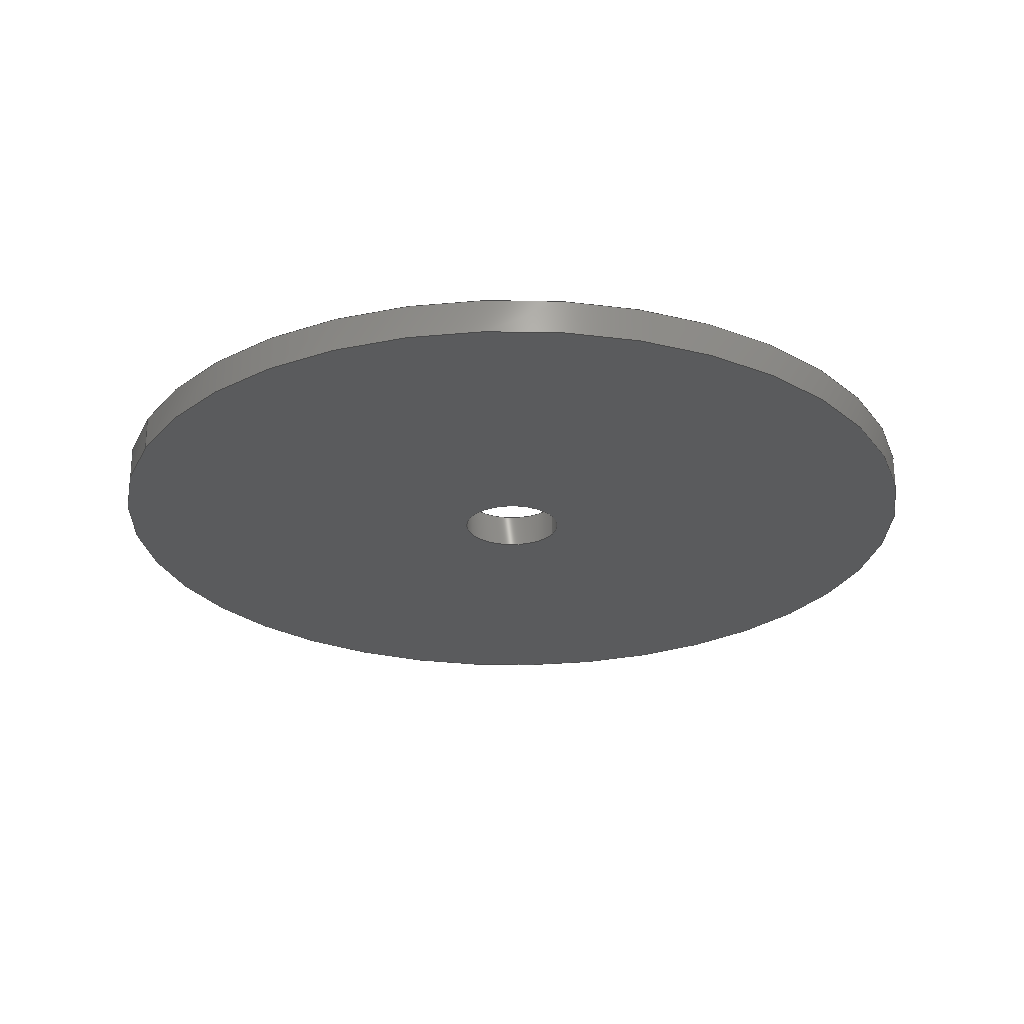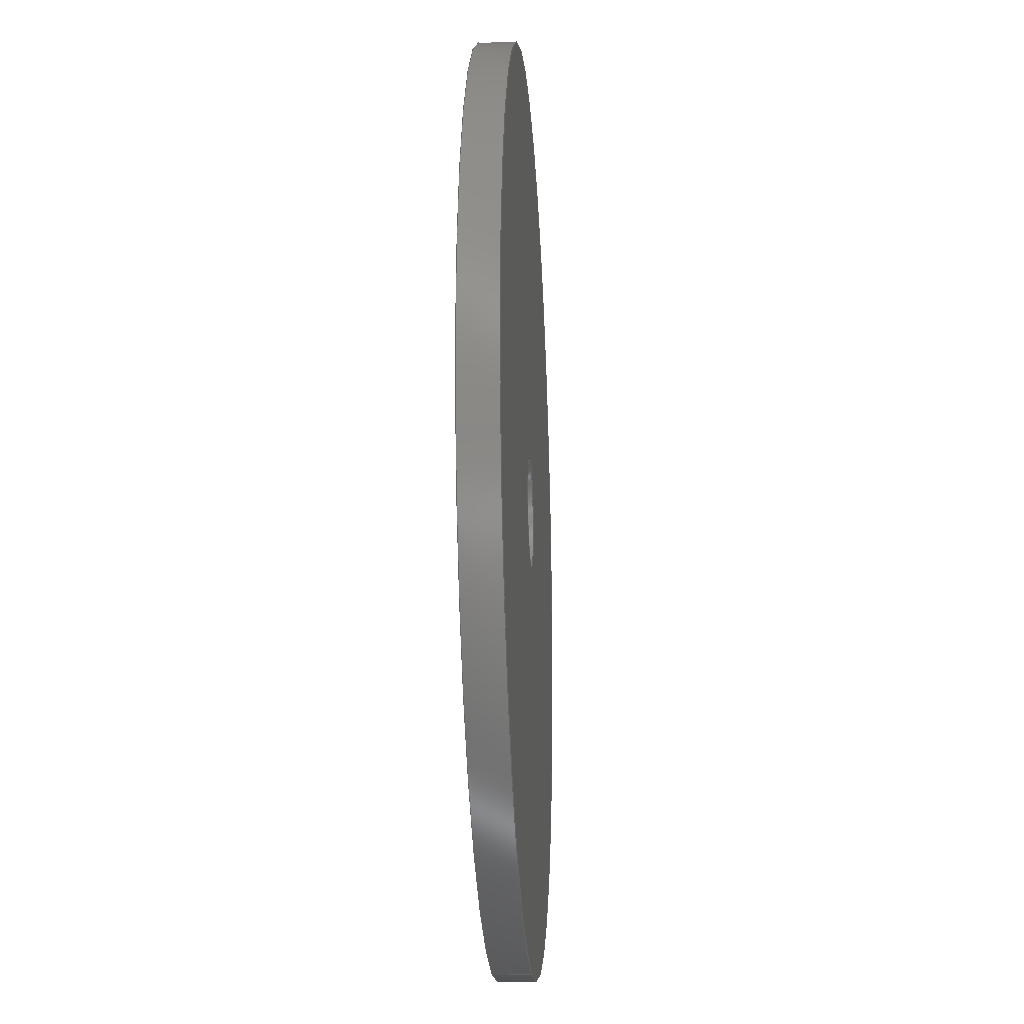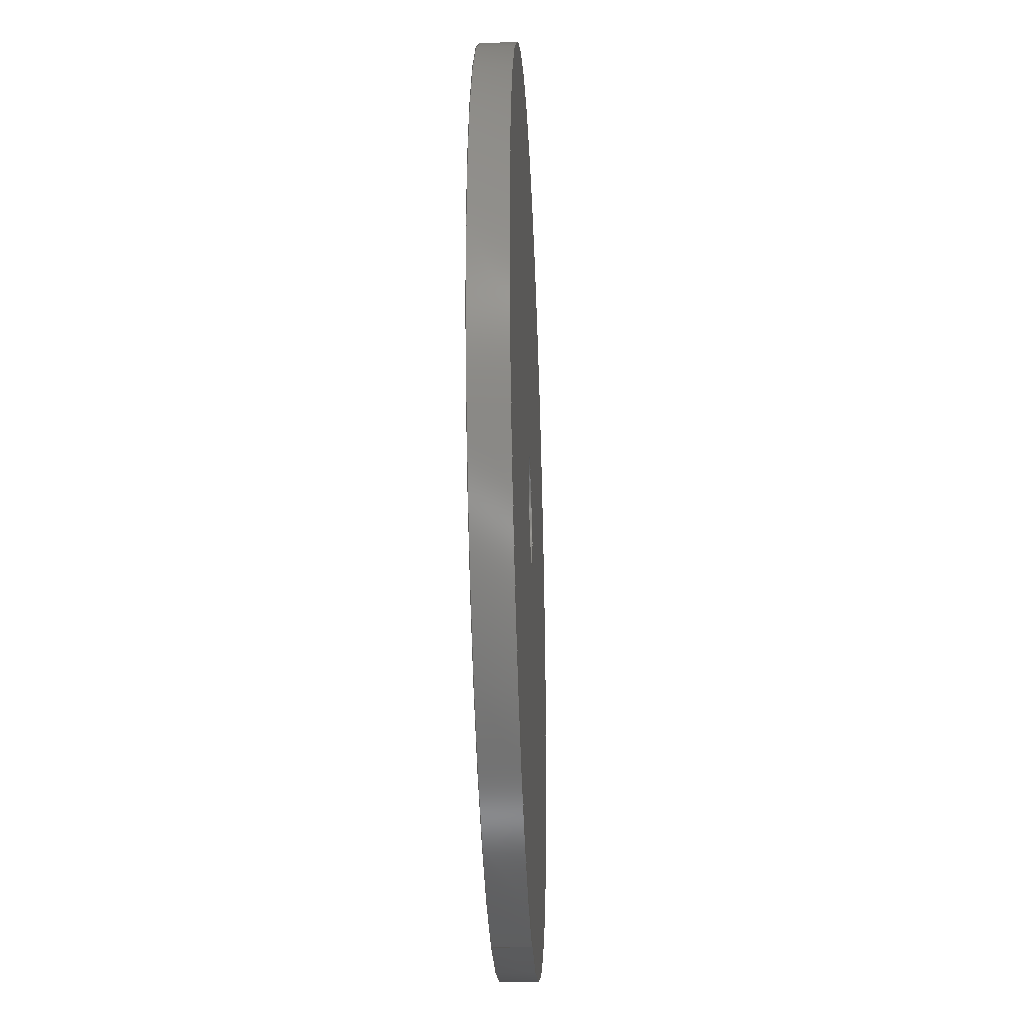
<metadata>
{"format":"step","ext":"step","renderer":"f3d","projection":"perspective","resolution":1024,"background":"white","views":[{"elev":-25.7,"azim":-116.5,"up":"+Y"},{"elev":-20.5,"azim":93.5,"up":"+Z"},{"elev":-31.7,"azim":-87.5,"up":"+Z"}]}
</metadata>
<code>
ISO-10303-21;
DATA;
#1 = EDGE_LOOP ( 'NONE', ( #201, #207, #105, #16 ) ) ;
#2 = CALENDAR_DATE ( 2018, 21, 10 ) ;
#3 = EDGE_LOOP ( 'NONE', ( #86, #153 ) ) ;
#4 = ADVANCED_FACE ( 'NONE', ( #231 ), #182, .F. ) ;
#5 = AXIS2_PLACEMENT_3D ( 'NONE', #33, #34, #188 ) ;
#6 = VERTEX_POINT ( 'NONE', #200 ) ;
#7 = APPROVAL_DATE_TIME ( #107, #146 ) ;
#8 = VECTOR ( 'NONE', #70, 1000 ) ;
#9 = ORIENTED_EDGE ( 'NONE', *, *, #22, .T. ) ;
#10 = EDGE_CURVE ( 'NONE', #210, #78, #216, .T. ) ;
#11 = DIRECTION ( 'NONE',  ( 0, 0, 1 ) ) ;
#12 = PRODUCT_DEFINITION_SHAPE ( 'NONE', 'NONE',  #91 ) ;
#13 = CARTESIAN_POINT ( 'NONE',  ( 0, 0, 0 ) ) ;
#14 = DATE_AND_TIME ( #137, #195 ) ;
#15 = APPLICATION_CONTEXT ( 'configuration controlled 3d designs of mechanical parts and assemblies' ) ;
#16 = ORIENTED_EDGE ( 'NONE', *, *, #10, .F. ) ;
#17 = CARTESIAN_POINT ( 'NONE',  ( 0, 0, 0 ) ) ;
#18 = CIRCLE ( 'NONE', #114, 1.5 ) ;
#19 = APPROVAL_STATUS ( 'not_yet_approved' ) ;
#20 = CC_DESIGN_PERSON_AND_ORGANIZATION_ASSIGNMENT ( #120, #173, ( #164 ) ) ;
#21 = APPROVAL_PERSON_ORGANIZATION ( #41, #149, #192 ) ;
#22 = EDGE_CURVE ( 'NONE', #78, #196, #109, .T. ) ;
#23 = FACE_OUTER_BOUND ( 'NONE', #3, .T. ) ;
#24 = SECURITY_CLASSIFICATION_LEVEL ( 'unclassified' ) ;
#25 = APPROVAL_PERSON_ORGANIZATION ( #227, #146, #150 ) ;
#26 = ADVANCED_FACE ( 'NONE', ( #71 ), #27, .F. ) ;
#27 = CYLINDRICAL_SURFACE ( 'NONE', #76, 1.5 ) ;
#28 = ORIENTED_EDGE ( 'NONE', *, *, #132, .F. ) ;
#29 = VERTEX_POINT ( 'NONE', #241 ) ;
#30 = DIRECTION ( 'NONE',  ( 0, 0, -1 ) ) ;
#31 = FACE_OUTER_BOUND ( 'NONE', #1, .T. ) ;
#32 = EDGE_CURVE ( 'NONE', #196, #78, #100, .T. ) ;
#33 = CARTESIAN_POINT ( 'NONE',  ( 0, 1, 0 ) ) ;
#34 = DIRECTION ( 'NONE',  ( -0, -1, -0 ) ) ;
#35 = ADVANCED_BREP_SHAPE_REPRESENTATION ( 'spring holder_Default_sldprt', ( #58, #47 ), #108 ) ;
#36 = EDGE_CURVE ( 'NONE', #210, #46, #83, .T. ) ;
#37 = CARTESIAN_POINT ( 'NONE',  ( 0, 1, 0 ) ) ;
#38 = ORIENTED_EDGE ( 'NONE', *, *, #235, .T. ) ;
#39 = VECTOR ( 'NONE', #246, 1000 ) ;
#40 = AXIS2_PLACEMENT_3D ( 'NONE', #101, #45, #158 ) ;
#41 = PERSON_AND_ORGANIZATION ( #176, #143 ) ;
#42 = EDGE_CURVE ( 'NONE', #134, #89, #238, .T. ) ;
#43 = ORIENTED_EDGE ( 'NONE', *, *, #215, .T. ) ;
#44 = AXIS2_PLACEMENT_3D ( 'NONE', #218, #199, #87 ) ;
#45 = DIRECTION ( 'NONE',  ( 0, 1, 0 ) ) ;
#46 = VERTEX_POINT ( 'NONE', #159 ) ;
#47 = AXIS2_PLACEMENT_3D ( 'NONE', #17, #144, #145 ) ;
#48 =( NAMED_UNIT ( * ) SI_UNIT ( $, .STERADIAN. ) SOLID_ANGLE_UNIT ( ) );
#49 = DIRECTION ( 'NONE',  ( 0, 1, 0 ) ) ;
#50 = EDGE_LOOP ( 'NONE', ( #98, #43 ) ) ;
#51 = CC_DESIGN_DATE_AND_TIME_ASSIGNMENT ( #80, #133, ( #208 ) ) ;
#52 = ORIENTED_EDGE ( 'NONE', *, *, #36, .F. ) ;
#53 = EDGE_CURVE ( 'NONE', #6, #29, #55, .T. ) ;
#54 = COORDINATED_UNIVERSAL_TIME_OFFSET ( 5, 30, .AHEAD. ) ;
#55 = CIRCLE ( 'NONE', #179, 1.5 ) ;
#56 = ORIENTED_EDGE ( 'NONE', *, *, #53, .T. ) ;
#57 = EDGE_LOOP ( 'NONE', ( #38, #79, #81, #209 ) ) ;
#58 = MANIFOLD_SOLID_BREP ( 'Boss-Extrude1', #174 ) ;
#59 = APPROVAL_PERSON_ORGANIZATION ( #151, #126, #226 ) ;
#60 = CC_DESIGN_PERSON_AND_ORGANIZATION_ASSIGNMENT ( #203, #130, ( #82 ) ) ;
#61 = CARTESIAN_POINT ( 'NONE',  ( 0, 0, 0 ) ) ;
#62 = VECTOR ( 'NONE', #237, 1000 ) ;
#63 = DIRECTION ( 'NONE',  ( 0, 1, 0 ) ) ;
#64 = CC_DESIGN_PERSON_AND_ORGANIZATION_ASSIGNMENT ( #69, #191, ( #164 ) ) ;
#65 = AXIS2_PLACEMENT_3D ( 'NONE', #202, #49, #205 ) ;
#66 = DIRECTION ( 'NONE',  ( 0, 1, 0 ) ) ;
#67 = DIRECTION ( 'NONE',  ( 0, 0, 1 ) ) ;
#68 = CARTESIAN_POINT ( 'NONE',  ( 1.531e-15, 1, 12.5 ) ) ;
#69 = PERSON_AND_ORGANIZATION ( #176, #143 ) ;
#70 = DIRECTION ( 'NONE',  ( -0, -1, -0 ) ) ;
#71 = FACE_OUTER_BOUND ( 'NONE', #155, .T. ) ;
#72 = DIRECTION ( 'NONE',  ( 0, -0, 1 ) ) ;
#73 = APPLICATION_PROTOCOL_DEFINITION ( 'international standard', 'config_control_design', 1994, #112 ) ;
#74 = APPROVAL_STATUS ( 'not_yet_approved' ) ;
#75 = DATE_TIME_ROLE ( 'creation_date' ) ;
#76 = AXIS2_PLACEMENT_3D ( 'NONE', #84, #103, #30 ) ;
#77 = COORDINATED_UNIVERSAL_TIME_OFFSET ( 5, 30, .AHEAD. ) ;
#78 = VERTEX_POINT ( 'NONE', #183 ) ;
#79 = ORIENTED_EDGE ( 'NONE', *, *, #132, .T. ) ;
#80 = DATE_AND_TIME ( #135, #162 ) ;
#81 = ORIENTED_EDGE ( 'NONE', *, *, #147, .F. ) ;
#82 = PRODUCT ( 'spring holder_Default_sldprt', 'spring holder_Default_sldprt', '', ( #229 ) ) ;
#83 = CIRCLE ( 'NONE', #44, 12.5 ) ;
#84 = CARTESIAN_POINT ( 'NONE',  ( 0, 1, 0 ) ) ;
#85 = EDGE_CURVE ( 'NONE', #89, #29, #172, .T. ) ;
#86 = ORIENTED_EDGE ( 'NONE', *, *, #22, .F. ) ;
#87 = DIRECTION ( 'NONE',  ( 0, 0, 1 ) ) ;
#88 = AXIS2_PLACEMENT_3D ( 'NONE', #129, #225, #106 ) ;
#89 = VERTEX_POINT ( 'NONE', #161 ) ;
#90 =( LENGTH_UNIT ( ) NAMED_UNIT ( * ) SI_UNIT ( .MILLI., .METRE. ) );
#91 = PRODUCT_DEFINITION ( 'UNKNOWN', '', #164, #233 ) ;
#92 = DIRECTION ( 'NONE',  ( 0, 0, 1 ) ) ;
#93 = DIRECTION ( 'NONE',  ( -0, -1, -0 ) ) ;
#94 = PERSON_AND_ORGANIZATION ( #176, #143 ) ;
#95 = CC_DESIGN_PERSON_AND_ORGANIZATION_ASSIGNMENT ( #94, #206, ( #208 ) ) ;
#96 = COORDINATED_UNIVERSAL_TIME_OFFSET ( 5, 30, .AHEAD. ) ;
#97 = UNCERTAINTY_MEASURE_WITH_UNIT (LENGTH_MEASURE( 1e-05 ), #90, 'distance_accuracy_value', 'NONE');
#98 = ORIENTED_EDGE ( 'NONE', *, *, #36, .T. ) ;
#99 = ORIENTED_EDGE ( 'NONE', *, *, #10, .T. ) ;
#100 = CIRCLE ( 'NONE', #40, 12.5 ) ;
#101 = CARTESIAN_POINT ( 'NONE',  ( 0, 0, 0 ) ) ;
#102 = ORIENTED_EDGE ( 'NONE', *, *, #235, .F. ) ;
#103 = DIRECTION ( 'NONE',  ( -0, -1, -0 ) ) ;
#104 = CARTESIAN_POINT ( 'NONE',  ( 0, 1, 0 ) ) ;
#105 = ORIENTED_EDGE ( 'NONE', *, *, #32, .T. ) ;
#106 = DIRECTION ( 'NONE',  ( 0, 0, -1 ) ) ;
#107 = DATE_AND_TIME ( #212, #219 ) ;
#108 =( GEOMETRIC_REPRESENTATION_CONTEXT ( 3 ) GLOBAL_UNCERTAINTY_ASSIGNED_CONTEXT ( ( #97 ) ) GLOBAL_UNIT_ASSIGNED_CONTEXT ( ( #90, #165, #48 ) ) REPRESENTATION_CONTEXT ( 'NONE', 'WORKASPACE' ) );
#109 = CIRCLE ( 'NONE', #228, 12.5 ) ;
#110 = CARTESIAN_POINT ( 'NONE',  ( 0, 1, -12.5 ) ) ;
#111 = AXIS2_PLACEMENT_3D ( 'NONE', #121, #217, #138 ) ;
#112 = APPLICATION_CONTEXT ( 'configuration controlled 3d designs of mechanical parts and assemblies' ) ;
#113 = ORIENTED_EDGE ( 'NONE', *, *, #53, .F. ) ;
#114 = AXIS2_PLACEMENT_3D ( 'NONE', #13, #189, #142 ) ;
#115 = EDGE_LOOP ( 'NONE', ( #102, #177 ) ) ;
#116 = APPROVAL_DATE_TIME ( #171, #149 ) ;
#117 = LINE ( 'NONE', #243, #213 ) ;
#118 = ADVANCED_FACE ( 'NONE', ( #220 ), #169, .T. ) ;
#119 = FACE_OUTER_BOUND ( 'NONE', #50, .T. ) ;
#120 = PERSON_AND_ORGANIZATION ( #176, #143 ) ;
#121 = CARTESIAN_POINT ( 'NONE',  ( 0, 1, 0 ) ) ;
#122 = DIRECTION ( 'NONE',  ( 0, 1, 0 ) ) ;
#123 = CALENDAR_DATE ( 2018, 21, 10 ) ;
#124 = PRODUCT_RELATED_PRODUCT_CATEGORY ( 'detail', '', ( #82 ) ) ;
#125 = DATE_AND_TIME ( #123, #232 ) ;
#126 = APPROVAL ( #19, 'UNSPECIFIED' ) ;
#127 = PLANE ( 'NONE',  #154 ) ;
#128 = CIRCLE ( 'NONE', #211, 1.5 ) ;
#129 = CARTESIAN_POINT ( 'NONE',  ( 0, 1, 0 ) ) ;
#130 = PERSON_AND_ORGANIZATION_ROLE ( 'design_owner' ) ;
#131 = PERSON_AND_ORGANIZATION_ROLE ( 'creator' ) ;
#132 = EDGE_CURVE ( 'NONE', #134, #6, #117, .T. ) ;
#133 = DATE_TIME_ROLE ( 'classification_date' ) ;
#134 = VERTEX_POINT ( 'NONE', #248 ) ;
#135 = CALENDAR_DATE ( 2018, 21, 10 ) ;
#136 = FACE_BOUND ( 'NONE', #214, .T. ) ;
#137 = CALENDAR_DATE ( 2018, 21, 10 ) ;
#138 = DIRECTION ( 'NONE',  ( 0, 0, -1 ) ) ;
#139 = CC_DESIGN_APPROVAL ( #149, ( #164 ) ) ;
#140 = CARTESIAN_POINT ( 'NONE',  ( 0, 0, 0 ) ) ;
#141 = AXIS2_PLACEMENT_3D ( 'NONE', #163, #66, #92 ) ;
#142 = DIRECTION ( 'NONE',  ( 0, 0, 1 ) ) ;
#143 = ORGANIZATION ( 'UNSPECIFIED', 'UNSPECIFIED', '' ) ;
#144 = DIRECTION ( 'NONE',  ( 0, 0, 1 ) ) ;
#145 = DIRECTION ( 'NONE',  ( 1, 0, 0 ) ) ;
#146 = APPROVAL ( #74, 'UNSPECIFIED' ) ;
#147 = EDGE_CURVE ( 'NONE', #29, #6, #18, .T. ) ;
#148 = ORIENTED_EDGE ( 'NONE', *, *, #85, .T. ) ;
#149 = APPROVAL ( #194, 'UNSPECIFIED' ) ;
#150 = APPROVAL_ROLE ( '' ) ;
#151 = PERSON_AND_ORGANIZATION ( #176, #143 ) ;
#152 = CC_DESIGN_APPROVAL ( #126, ( #91 ) ) ;
#153 = ORIENTED_EDGE ( 'NONE', *, *, #32, .F. ) ;
#154 = AXIS2_PLACEMENT_3D ( 'NONE', #222, #244, #72 ) ;
#155 = EDGE_LOOP ( 'NONE', ( #28, #166, #148, #113 ) ) ;
#156 = CC_DESIGN_APPROVAL ( #146, ( #208 ) ) ;
#157 = DIRECTION ( 'NONE',  ( 0, 0, 1 ) ) ;
#158 = DIRECTION ( 'NONE',  ( 0, 0, 1 ) ) ;
#159 = CARTESIAN_POINT ( 'NONE',  ( 1.531e-15, 1, 12.5 ) ) ;
#160 = AXIS2_PLACEMENT_3D ( 'NONE', #104, #122, #11 ) ;
#161 = CARTESIAN_POINT ( 'NONE',  ( 0, 1, -1.5 ) ) ;
#162 = LOCAL_TIME ( 8, 38, 37, #190 ) ;
#163 = CARTESIAN_POINT ( 'NONE',  ( 0, 1, 0 ) ) ;
#164 = PRODUCT_DEFINITION_FORMATION_WITH_SPECIFIED_SOURCE ( 'ANY', '', #82, .NOT_KNOWN. ) ;
#165 =( NAMED_UNIT ( * ) PLANE_ANGLE_UNIT ( ) SI_UNIT ( $, .RADIAN. ) );
#166 = ORIENTED_EDGE ( 'NONE', *, *, #42, .T. ) ;
#167 = CC_DESIGN_PERSON_AND_ORGANIZATION_ASSIGNMENT ( #175, #131, ( #91 ) ) ;
#168 = CARTESIAN_POINT ( 'NONE',  ( 1.531e-15, 0, 12.5 ) ) ;
#169 = CYLINDRICAL_SURFACE ( 'NONE', #5, 12.5 ) ;
#170 = PLANE ( 'NONE',  #65 ) ;
#171 = DATE_AND_TIME ( #2, #223 ) ;
#172 = LINE ( 'NONE', #221, #8 ) ;
#173 = PERSON_AND_ORGANIZATION_ROLE ( 'creator' ) ;
#174 = CLOSED_SHELL ( 'NONE', ( #4, #178, #234, #236, #118, #26 ) ) ;
#175 = PERSON_AND_ORGANIZATION ( #176, #143 ) ;
#176 = PERSON ( 'UNSPECIFIED', 'UNSPECIFIED', 'UNSPECIFIED', ('UNSPECIFIED'), ('UNSPECIFIED'), ('UNSPECIFIED') ) ;
#177 = ORIENTED_EDGE ( 'NONE', *, *, #42, .F. ) ;
#178 = ADVANCED_FACE ( 'NONE', ( #31 ), #197, .T. ) ;
#179 = AXIS2_PLACEMENT_3D ( 'NONE', #140, #185, #187 ) ;
#180 = ORIENTED_EDGE ( 'NONE', *, *, #242, .F. ) ;
#181 = CC_DESIGN_DATE_AND_TIME_ASSIGNMENT ( #125, #75, ( #91 ) ) ;
#182 = CYLINDRICAL_SURFACE ( 'NONE', #111, 1.5 ) ;
#183 = CARTESIAN_POINT ( 'NONE',  ( 0, 0, -12.5 ) ) ;
#184 = COORDINATED_UNIVERSAL_TIME_OFFSET ( 5, 30, .AHEAD. ) ;
#185 = DIRECTION ( 'NONE',  ( 0, 1, 0 ) ) ;
#186 = EDGE_LOOP ( 'NONE', ( #180, #52, #99, #9 ) ) ;
#187 = DIRECTION ( 'NONE',  ( 0, 0, 1 ) ) ;
#188 = DIRECTION ( 'NONE',  ( 0, 0, -1 ) ) ;
#189 = DIRECTION ( 'NONE',  ( 0, 1, 0 ) ) ;
#190 = COORDINATED_UNIVERSAL_TIME_OFFSET ( 5, 30, .AHEAD. ) ;
#191 = PERSON_AND_ORGANIZATION_ROLE ( 'design_supplier' ) ;
#192 = APPROVAL_ROLE ( '' ) ;
#193 = FACE_BOUND ( 'NONE', #115, .T. ) ;
#194 = APPROVAL_STATUS ( 'not_yet_approved' ) ;
#195 = LOCAL_TIME ( 8, 38, 37, #96 ) ;
#196 = VERTEX_POINT ( 'NONE', #168 ) ;
#197 = CYLINDRICAL_SURFACE ( 'NONE', #88, 12.5 ) ;
#198 = CARTESIAN_POINT ( 'NONE',  ( 0, 1, -12.5 ) ) ;
#199 = DIRECTION ( 'NONE',  ( 0, 1, 0 ) ) ;
#200 = CARTESIAN_POINT ( 'NONE',  ( 1.837e-16, 0, 1.5 ) ) ;
#201 = ORIENTED_EDGE ( 'NONE', *, *, #215, .F. ) ;
#202 = CARTESIAN_POINT ( 'NONE',  ( 0, 1, 0 ) ) ;
#203 = PERSON_AND_ORGANIZATION ( #176, #143 ) ;
#204 = DIRECTION ( 'NONE',  ( 0, 1, 0 ) ) ;
#205 = DIRECTION ( 'NONE',  ( 0, -0, 1 ) ) ;
#206 = PERSON_AND_ORGANIZATION_ROLE ( 'classification_officer' ) ;
#207 = ORIENTED_EDGE ( 'NONE', *, *, #242, .T. ) ;
#208 = SECURITY_CLASSIFICATION ( '', '', #24 ) ;
#209 = ORIENTED_EDGE ( 'NONE', *, *, #85, .F. ) ;
#210 = VERTEX_POINT ( 'NONE', #110 ) ;
#211 = AXIS2_PLACEMENT_3D ( 'NONE', #37, #204, #67 ) ;
#212 = CALENDAR_DATE ( 2018, 21, 10 ) ;
#213 = VECTOR ( 'NONE', #93, 1000 ) ;
#214 = EDGE_LOOP ( 'NONE', ( #239, #56 ) ) ;
#215 = EDGE_CURVE ( 'NONE', #46, #210, #247, .T. ) ;
#216 = LINE ( 'NONE', #198, #62 ) ;
#217 = DIRECTION ( 'NONE',  ( -0, -1, -0 ) ) ;
#218 = CARTESIAN_POINT ( 'NONE',  ( 0, 1, 0 ) ) ;
#219 = LOCAL_TIME ( 8, 38, 37, #54 ) ;
#220 = FACE_OUTER_BOUND ( 'NONE', #186, .T. ) ;
#221 = CARTESIAN_POINT ( 'NONE',  ( 0, 1, -1.5 ) ) ;
#222 = CARTESIAN_POINT ( 'NONE',  ( 0, 0, 0 ) ) ;
#223 = LOCAL_TIME ( 8, 38, 37, #77 ) ;
#224 = SHAPE_DEFINITION_REPRESENTATION ( #12, #35 ) ;
#225 = DIRECTION ( 'NONE',  ( -0, -1, -0 ) ) ;
#226 = APPROVAL_ROLE ( '' ) ;
#227 = PERSON_AND_ORGANIZATION ( #176, #143 ) ;
#228 = AXIS2_PLACEMENT_3D ( 'NONE', #61, #63, #157 ) ;
#229 = MECHANICAL_CONTEXT ( 'NONE', #15, 'mechanical' ) ;
#230 = APPROVAL_DATE_TIME ( #14, #126 ) ;
#231 = FACE_OUTER_BOUND ( 'NONE', #57, .T. ) ;
#232 = LOCAL_TIME ( 8, 38, 37, #184 ) ;
#233 = DESIGN_CONTEXT ( 'detailed design', #112, 'design' ) ;
#234 = ADVANCED_FACE ( 'NONE', ( #119, #193 ), #170, .T. ) ;
#235 = EDGE_CURVE ( 'NONE', #89, #134, #128, .T. ) ;
#236 = ADVANCED_FACE ( 'NONE', ( #23, #136 ), #127, .F. ) ;
#237 = DIRECTION ( 'NONE',  ( -0, -1, -0 ) ) ;
#238 = CIRCLE ( 'NONE', #160, 1.5 ) ;
#239 = ORIENTED_EDGE ( 'NONE', *, *, #147, .T. ) ;
#240 = LINE ( 'NONE', #68, #39 ) ;
#241 = CARTESIAN_POINT ( 'NONE',  ( 0, 0, -1.5 ) ) ;
#242 = EDGE_CURVE ( 'NONE', #46, #196, #240, .T. ) ;
#243 = CARTESIAN_POINT ( 'NONE',  ( 1.837e-16, 1, 1.5 ) ) ;
#244 = DIRECTION ( 'NONE',  ( 0, 1, 0 ) ) ;
#245 = CC_DESIGN_SECURITY_CLASSIFICATION ( #208, ( #164 ) ) ;
#246 = DIRECTION ( 'NONE',  ( -0, -1, -0 ) ) ;
#247 = CIRCLE ( 'NONE', #141, 12.5 ) ;
#248 = CARTESIAN_POINT ( 'NONE',  ( 1.837e-16, 1, 1.5 ) ) ;
#249 = APPLICATION_PROTOCOL_DEFINITION ( 'international standard', 'config_control_design', 1994, #15 ) ;
ENDSEC;
END-ISO-10303-21;

</code>
